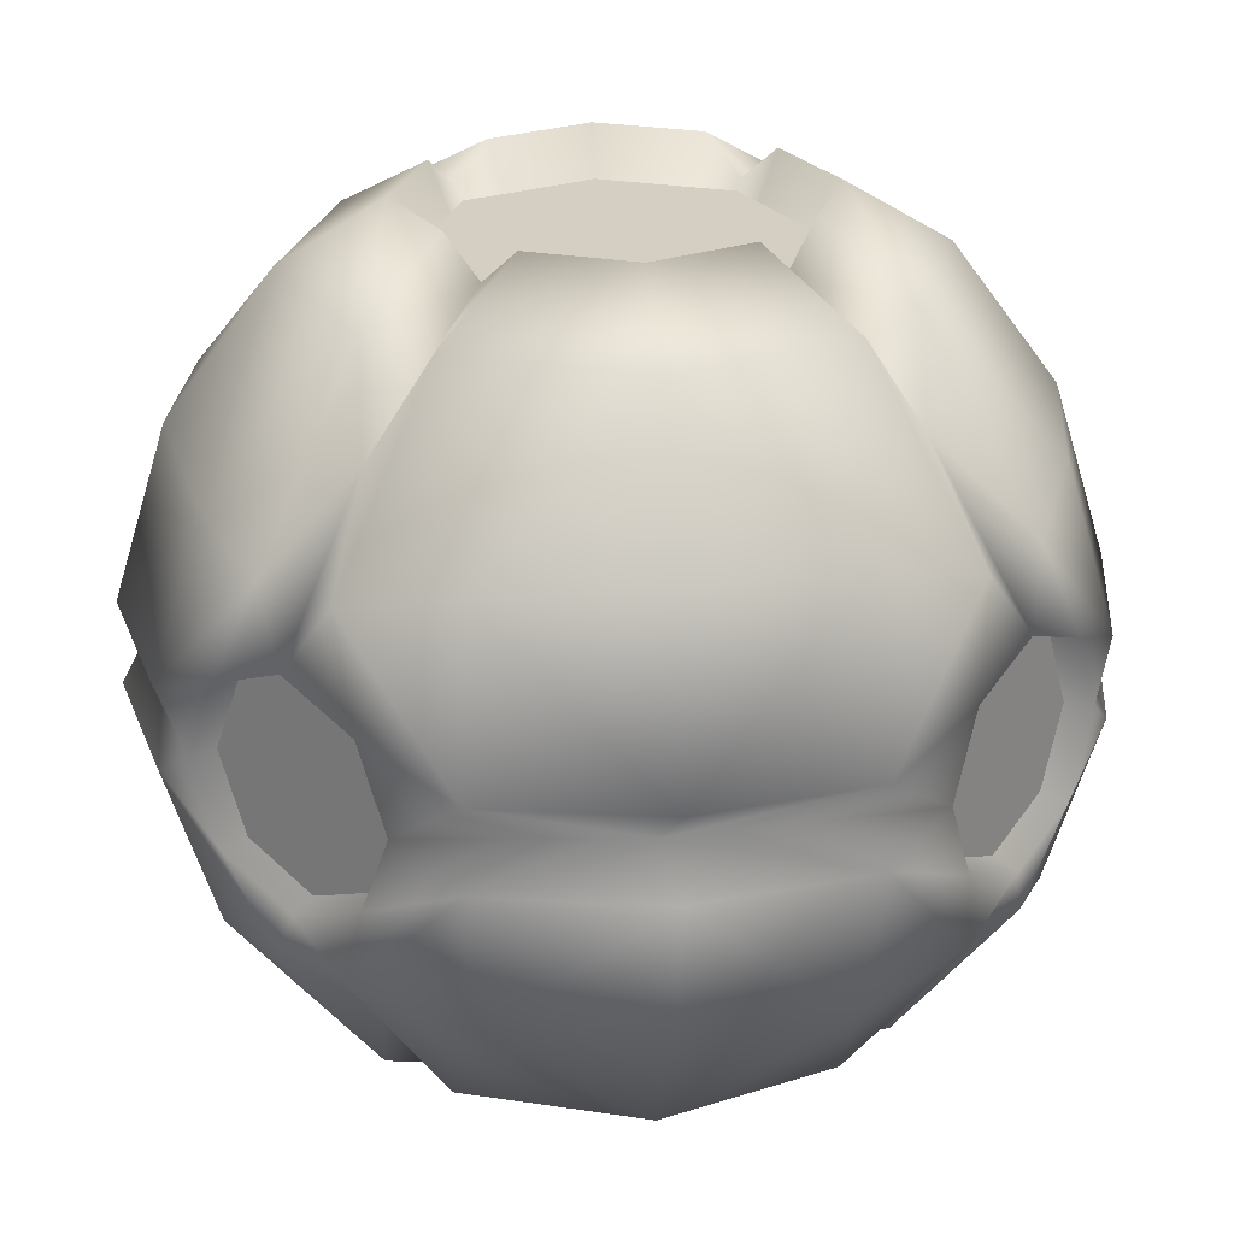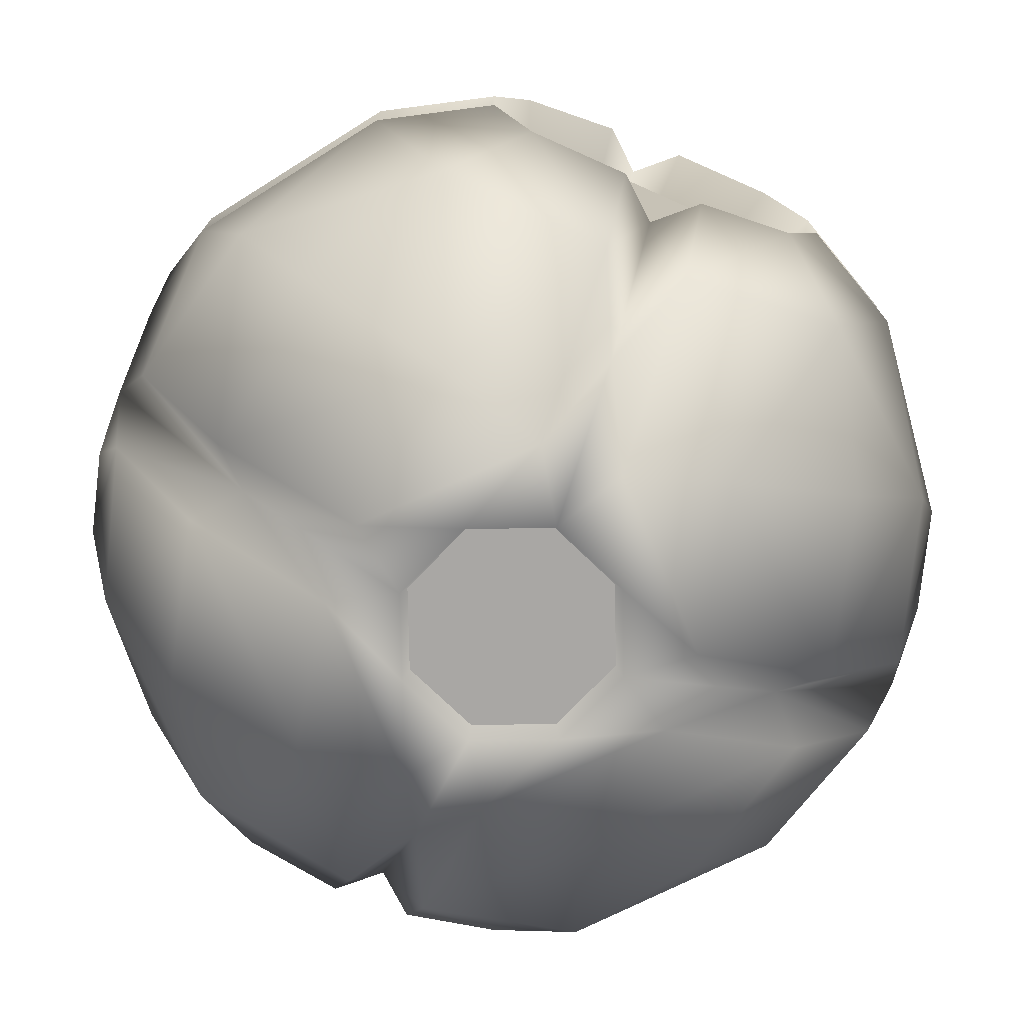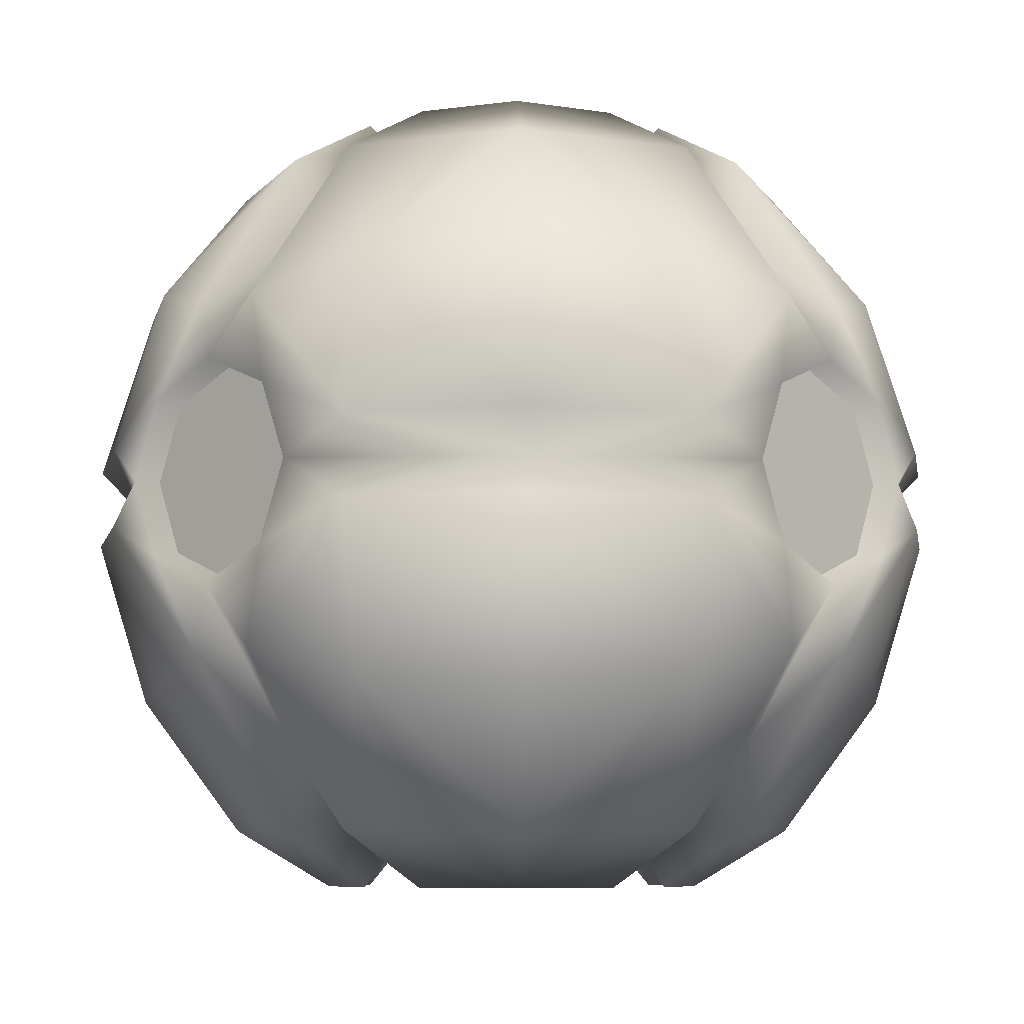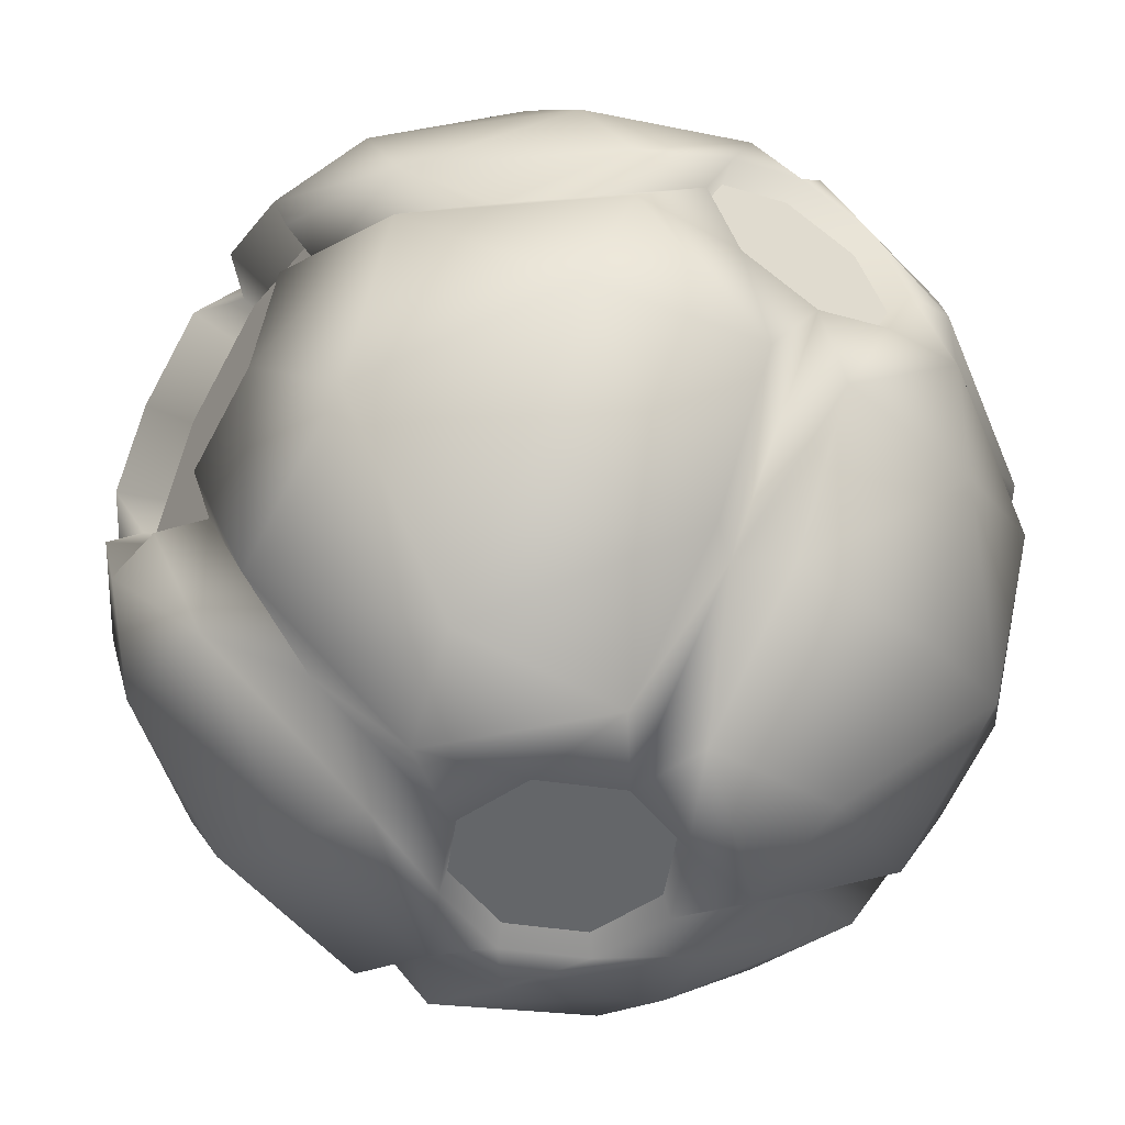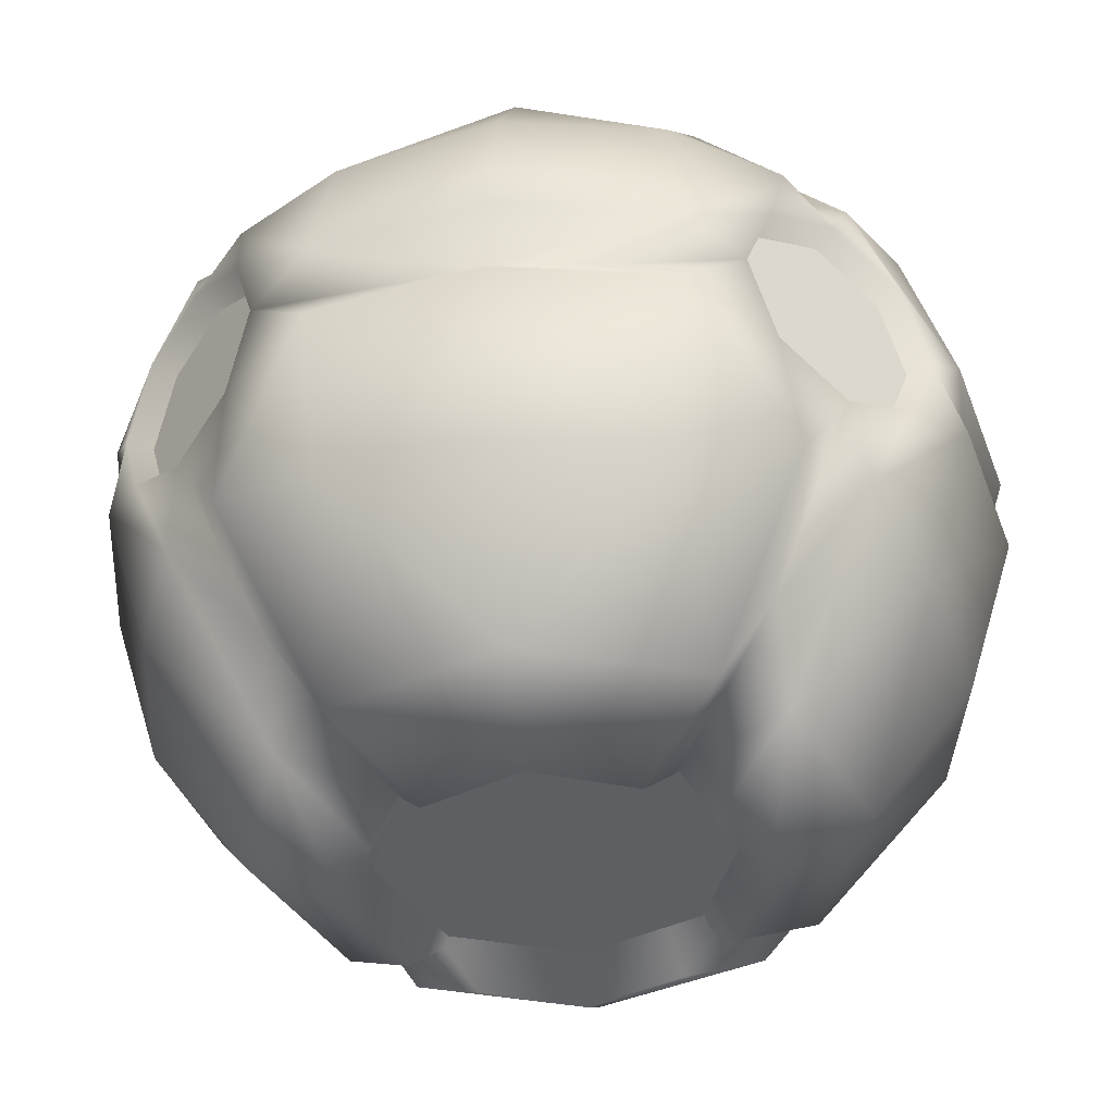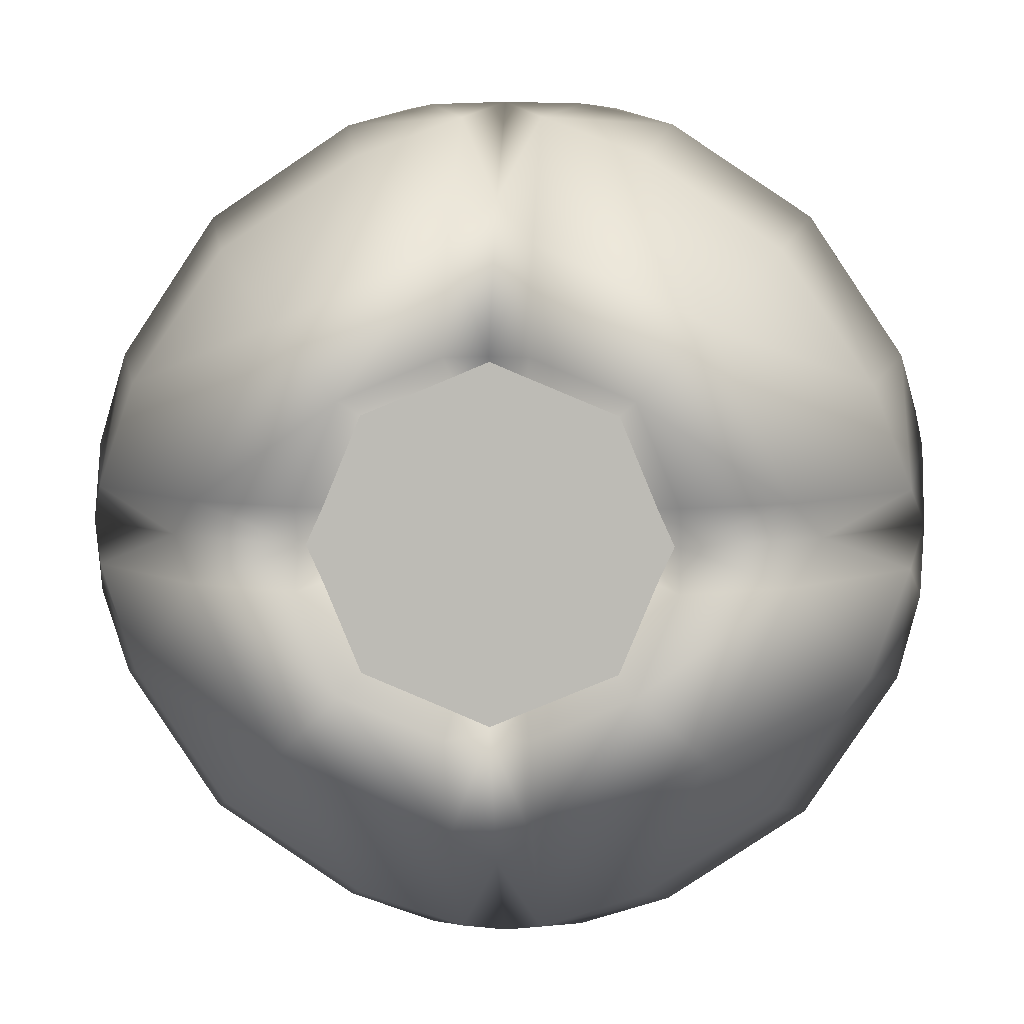
<metadata>
{"format":"obj","ext":"obj","renderer":"f3d","projection":"perspective","resolution":1024,"background":"white","views":[{"elev":25.5,"azim":-141.7,"up":"+Z"},{"elev":-74.7,"azim":-21.5,"up":"+Y"},{"elev":-7.6,"azim":-46.6,"up":"+Z"},{"elev":-51.7,"azim":58.8,"up":"+Y"},{"elev":-40.2,"azim":53.2,"up":"+Z"},{"elev":5.1,"azim":-176.6,"up":"+Y"}]}
</metadata>
<code>
v  -6.553 0 -13.44
v  -6.517 1.458 -14.73
v  0 0 0
v  1.458 -6.517 -14.73
v  0 -6.509 -13.44
v  -6.517 -1.458 -14.73
v  -1.458 -6.517 -14.73
v  6.517 1.458 -14.73
v  6.553 0 -13.44
v  6.517 -1.458 -14.73
v  1.458 6.517 -14.73
v  0 6.509 -13.44
v  -1.458 6.517 -14.73
v  6.553 0 13.44
v  6.517 1.458 14.73
v  1.458 6.517 14.73
v  0 6.509 13.44
v  -1.458 6.517 14.73
v  6.517 -1.458 14.73
v  -6.517 1.458 14.73
v  -6.553 0 13.44
v  -6.517 -1.458 14.73
v  0 -6.509 13.44
v  1.458 -6.517 14.73
v  -1.458 -6.517 14.73
v  -6.437 6.437 -13.05
v  6.437 6.437 -13.05
v  -6.437 -6.437 -13.05
v  6.437 -6.437 -13.05
v  -6.437 -6.437 13.05
v  6.437 -6.437 13.05
v  -6.437 6.437 13.05
v  6.437 6.437 13.05
v  -3.804 14.77 3.804
v  3.804 14.77 3.804
v  -3.804 14.77 -3.804
v  3.804 14.77 -3.804
v  14.77 3.804 3.804
v  14.77 -3.804 3.804
v  14.77 3.804 -3.804
v  14.77 -3.804 -3.804
v  -14.77 -3.804 3.804
v  -14.77 3.804 3.804
v  -14.77 -3.804 -3.804
v  -14.77 3.804 -3.804
v  3.804 -14.77 3.804
v  -3.804 -14.77 3.804
v  3.804 -14.77 -3.804
v  -3.804 -14.77 -3.804
v  5.035 5.035 -14.73
v  -5.035 5.035 -14.73
v  5.035 -5.035 -14.73
v  -5.035 -5.035 -14.73
v  5.035 5.035 14.73
v  -5.035 5.035 14.73
v  5.035 -5.035 14.73
v  -5.035 -5.035 14.73
v  15.71 0 -4.04
v  15.01 1.458 -6.333
v  15.71 2.857 -2.858
v  15.01 6.222 -1.458
v  15.71 4.041 0
v  15.71 -4.041 0
v  15.01 -6.222 -1.458
v  15.71 -2.857 -2.858
v  15.01 -1.458 -6.333
v  15.01 6.222 1.458
v  15.71 2.857 2.858
v  15.01 1.458 6.333
v  15.71 0 4.04
v  15.01 -1.458 6.333
v  15.71 -2.857 2.858
v  15.01 -6.222 1.458
v  0 -15.72 4.041
v  -1.458 -15.01 6.333
v  -2.858 -15.72 2.858
v  -6.222 -15.01 1.458
v  -4.04 -15.72 0
v  -6.222 -15.01 -1.458
v  -2.858 -15.72 -2.858
v  -1.458 -15.01 -6.333
v  0 -15.72 -4.041
v  1.458 -15.01 -6.333
v  2.858 -15.72 -2.858
v  6.222 -15.01 -1.458
v  4.04 -15.72 0
v  6.222 -15.01 1.458
v  2.858 -15.72 2.858
v  1.458 -15.01 6.333
v  -15.71 4.041 0
v  -15.01 6.222 -1.458
v  -15.71 2.857 -2.858
v  -15.01 1.458 -6.333
v  -15.71 0 -4.04
v  -15.01 -1.458 -6.333
v  -15.71 -2.857 -2.858
v  -15.01 -6.222 -1.458
v  -15.71 -4.041 0
v  -15.71 0 4.04
v  -15.01 1.458 6.333
v  -15.71 2.857 2.858
v  -15.01 6.222 1.458
v  -15.01 -6.222 1.458
v  -15.71 -2.857 2.858
v  -15.01 -1.458 6.333
v  0 15.72 4.041
v  1.458 15.01 6.333
v  2.858 15.72 2.858
v  6.222 15.01 1.458
v  4.04 15.72 0
v  6.222 15.01 -1.458
v  2.858 15.72 -2.858
v  1.458 15.01 -6.333
v  0 15.72 -4.041
v  -1.458 15.01 -6.333
v  -2.858 15.72 -2.858
v  -6.222 15.01 -1.458
v  -4.04 15.72 0
v  -6.222 15.01 1.458
v  -2.858 15.72 2.858
v  -1.458 15.01 6.333
v  1.459 -10.37 12.61
v  7.564 -7.56 12.61
v  10.37 -1.455 12.61
v  11.61 0 9.61
v  10.09 -10.84 0
v  11.5 -11.5 1.458
v  -10.37 -1.455 12.61
v  -7.564 -7.56 12.61
v  -1.459 -10.37 12.61
v  0 -11.94 9.28
v  -10.09 -10.84 0
v  -11.5 -11.5 1.458
v  10.37 -1.455 -12.61
v  7.564 -7.56 -12.61
v  1.459 -10.37 -12.61
v  0 -11.94 -9.28
v  11.5 -11.5 -1.458
v  -1.459 -10.37 -12.61
v  -7.564 -7.56 -12.61
v  -10.37 -1.455 -12.61
v  -11.61 0 -9.61
v  -11.5 -11.5 -1.458
v  11.61 0 -9.61
v  10.37 1.455 -12.61
v  10.37 1.455 12.61
v  -10.37 1.455 -12.61
v  -7.564 7.56 -12.61
v  -1.459 10.37 -12.61
v  -1.459 10.37 12.61
v  -7.564 7.56 12.61
v  -10.37 1.455 12.61
v  -11.61 0 9.61
v  7.564 7.56 12.61
v  1.459 10.37 12.61
v  1.459 10.37 -12.61
v  7.564 7.56 -12.61
v  0 11.94 -9.28
v  0 11.94 9.28
v  10.09 10.84 0
v  11.5 11.5 -1.458
v  11.5 11.5 1.458
v  -10.09 10.84 0
v  -11.5 11.5 1.458
v  -11.5 11.5 -1.458
v  5.235 13.57 7.179
v  10.14 10.18 7.614
v  13.49 5.325 7.454
v  13.49 5.325 -7.454
v  10.14 10.18 -7.614
v  5.235 13.57 -7.179
v  -5.235 13.57 -7.179
v  -10.14 10.18 -7.614
v  -13.49 5.325 -7.454
v  -13.49 5.325 7.454
v  -10.14 10.18 7.614
v  -5.235 13.57 7.179
v  13.49 -5.325 7.454
v  10.14 -10.18 7.614
v  5.235 -13.57 7.179
v  -5.235 -13.57 7.179
v  -10.14 -10.18 7.614
v  -13.49 -5.325 7.454
v  5.235 -13.57 -7.179
v  10.14 -10.18 -7.614
v  13.49 -5.325 -7.454
v  -13.49 -5.325 -7.454
v  -10.14 -10.18 -7.614
v  -5.235 -13.57 -7.179
g ball_mesh
f 1 2 3
f 4 5 3
f 3 6 1
f 3 5 7
f 8 9 3
f 9 10 3
f 11 3 12
f 3 13 12
f 14 15 3
f 16 17 3
f 3 17 18
f 3 19 14
f 3 20 21
f 21 22 3
f 3 23 24
f 25 23 3
f 26 27 28
f 27 29 28
f 30 31 32
f 31 33 32
f 34 35 36
f 35 37 36
f 38 39 40
f 39 41 40
f 42 43 44
f 43 45 44
f 46 47 48
f 47 49 48
f 8 3 50
f 3 11 50
f 2 51 3
f 51 13 3
f 10 52 3
f 52 4 3
f 6 3 53
f 3 7 53
f 15 54 3
f 54 16 3
f 20 3 55
f 3 18 55
f 19 3 56
f 3 24 56
f 22 57 3
f 57 25 3
f 58 59 60
f 59 61 60
f 60 61 62
f 63 64 65
f 64 66 65
f 65 66 58
f 62 67 68
f 67 69 68
f 68 69 70
f 70 71 72
f 71 73 72
f 72 73 63
f 74 75 76
f 75 77 76
f 76 77 78
f 78 79 80
f 79 81 80
f 80 81 82
f 82 83 84
f 83 85 84
f 84 85 86
f 86 87 88
f 87 89 88
f 88 89 74
f 90 91 92
f 91 93 92
f 92 93 94
f 94 95 96
f 95 97 96
f 96 97 98
f 99 100 101
f 100 102 101
f 101 102 90
f 98 103 104
f 103 105 104
f 104 105 99
f 106 107 108
f 107 109 108
f 108 109 110
f 110 111 112
f 111 113 112
f 112 113 114
f 114 115 116
f 115 117 116
f 116 117 118
f 118 119 120
f 119 121 120
f 120 121 106
f 24 122 56
f 122 123 56
f 123 124 56
f 56 124 19
f 19 124 14
f 14 124 125
f 124 71 125
f 125 71 70
f 63 73 126
f 73 127 126
f 127 87 126
f 126 87 86
f 22 128 57
f 128 129 57
f 129 130 57
f 57 130 25
f 74 131 75
f 75 131 130
f 131 23 130
f 130 23 25
f 78 77 132
f 77 133 132
f 133 103 132
f 132 103 98
f 10 134 52
f 134 135 52
f 135 136 52
f 52 136 4
f 82 137 83
f 83 137 136
f 137 5 136
f 136 5 4
f 86 85 126
f 85 138 126
f 138 64 126
f 126 64 63
f 7 139 53
f 139 140 53
f 140 141 53
f 53 141 6
f 6 141 1
f 1 141 142
f 141 95 142
f 142 95 94
f 98 97 132
f 97 143 132
f 143 79 132
f 132 79 78
f 10 9 134
f 9 144 134
f 134 144 66
f 144 58 66
f 8 145 9
f 9 145 144
f 145 59 144
f 144 59 58
f 15 14 146
f 14 125 146
f 146 125 69
f 125 70 69
f 2 147 51
f 147 148 51
f 148 149 51
f 51 149 13
f 18 150 55
f 150 151 55
f 151 152 55
f 55 152 20
f 2 1 147
f 1 142 147
f 147 142 93
f 142 94 93
f 22 21 128
f 21 153 128
f 128 153 105
f 153 99 105
f 20 152 21
f 21 152 153
f 152 100 153
f 153 100 99
f 15 146 54
f 146 154 54
f 154 155 54
f 54 155 16
f 74 89 131
f 89 122 131
f 131 122 23
f 122 24 23
f 82 81 137
f 81 139 137
f 137 139 5
f 139 7 5
f 11 156 50
f 156 157 50
f 157 145 50
f 50 145 8
f 11 12 156
f 12 158 156
f 156 158 113
f 113 158 114
f 114 158 115
f 115 158 149
f 158 12 149
f 149 12 13
f 18 17 150
f 17 159 150
f 150 159 121
f 121 159 106
f 106 159 107
f 107 159 155
f 159 17 155
f 155 17 16
f 62 61 160
f 61 161 160
f 161 111 160
f 111 110 160
f 110 109 160
f 109 162 160
f 162 67 160
f 160 67 62
f 90 102 163
f 102 164 163
f 164 119 163
f 119 118 163
f 118 117 163
f 117 165 163
f 165 91 163
f 163 91 90
f 106 108 3
f 108 110 3
f 110 112 3
f 112 114 3
f 114 116 3
f 116 118 3
f 118 120 3
f 3 120 106
f 99 101 3
f 101 90 3
f 90 92 3
f 92 94 3
f 94 96 3
f 96 98 3
f 98 104 3
f 3 104 99
f 70 72 3
f 72 63 3
f 63 65 3
f 65 58 3
f 58 60 3
f 60 62 3
f 62 68 3
f 3 68 70
f 74 76 3
f 76 78 3
f 78 80 3
f 80 82 3
f 82 84 3
f 84 86 3
f 86 88 3
f 3 88 74
f 107 155 166
f 155 154 166
f 166 154 167
f 167 154 168
f 154 146 168
f 146 69 168
f 69 67 168
f 67 162 168
f 168 162 167
f 167 162 166
f 162 109 166
f 166 109 107
f 59 145 169
f 145 157 169
f 169 157 170
f 170 157 171
f 157 156 171
f 156 113 171
f 113 111 171
f 111 161 171
f 171 161 170
f 170 161 169
f 161 61 169
f 169 61 59
f 115 149 172
f 149 148 172
f 172 148 173
f 173 148 174
f 148 147 174
f 147 93 174
f 93 91 174
f 91 165 174
f 174 165 173
f 173 165 172
f 165 117 172
f 172 117 115
f 100 152 175
f 152 151 175
f 175 151 176
f 176 151 177
f 151 150 177
f 150 121 177
f 121 119 177
f 119 164 177
f 177 164 176
f 176 164 175
f 164 102 175
f 175 102 100
f 71 124 178
f 124 123 178
f 178 123 179
f 179 123 180
f 123 122 180
f 122 89 180
f 89 87 180
f 87 127 180
f 180 127 179
f 179 127 178
f 127 73 178
f 178 73 71
f 75 130 181
f 130 129 181
f 181 129 182
f 182 129 183
f 129 128 183
f 128 105 183
f 105 103 183
f 103 133 183
f 183 133 182
f 182 133 181
f 133 77 181
f 181 77 75
f 83 136 184
f 136 135 184
f 184 135 185
f 185 135 186
f 135 134 186
f 134 66 186
f 66 64 186
f 64 138 186
f 186 138 185
f 185 138 184
f 138 85 184
f 184 85 83
f 95 141 187
f 141 140 187
f 187 140 188
f 188 140 189
f 140 139 189
f 139 81 189
f 81 79 189
f 79 143 189
f 189 143 188
f 188 143 187
f 143 97 187
f 187 97 95

</code>
